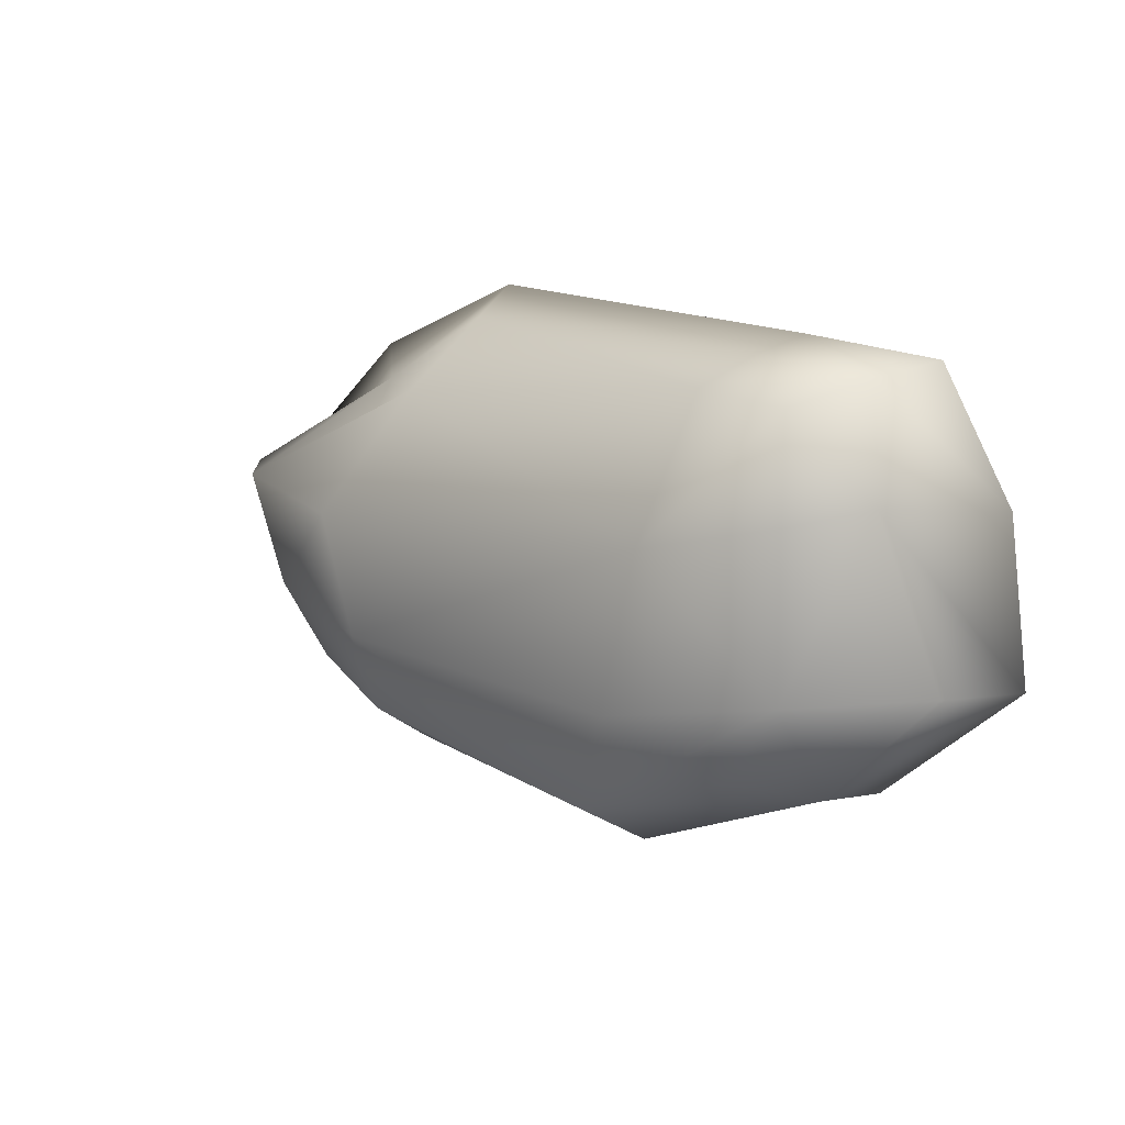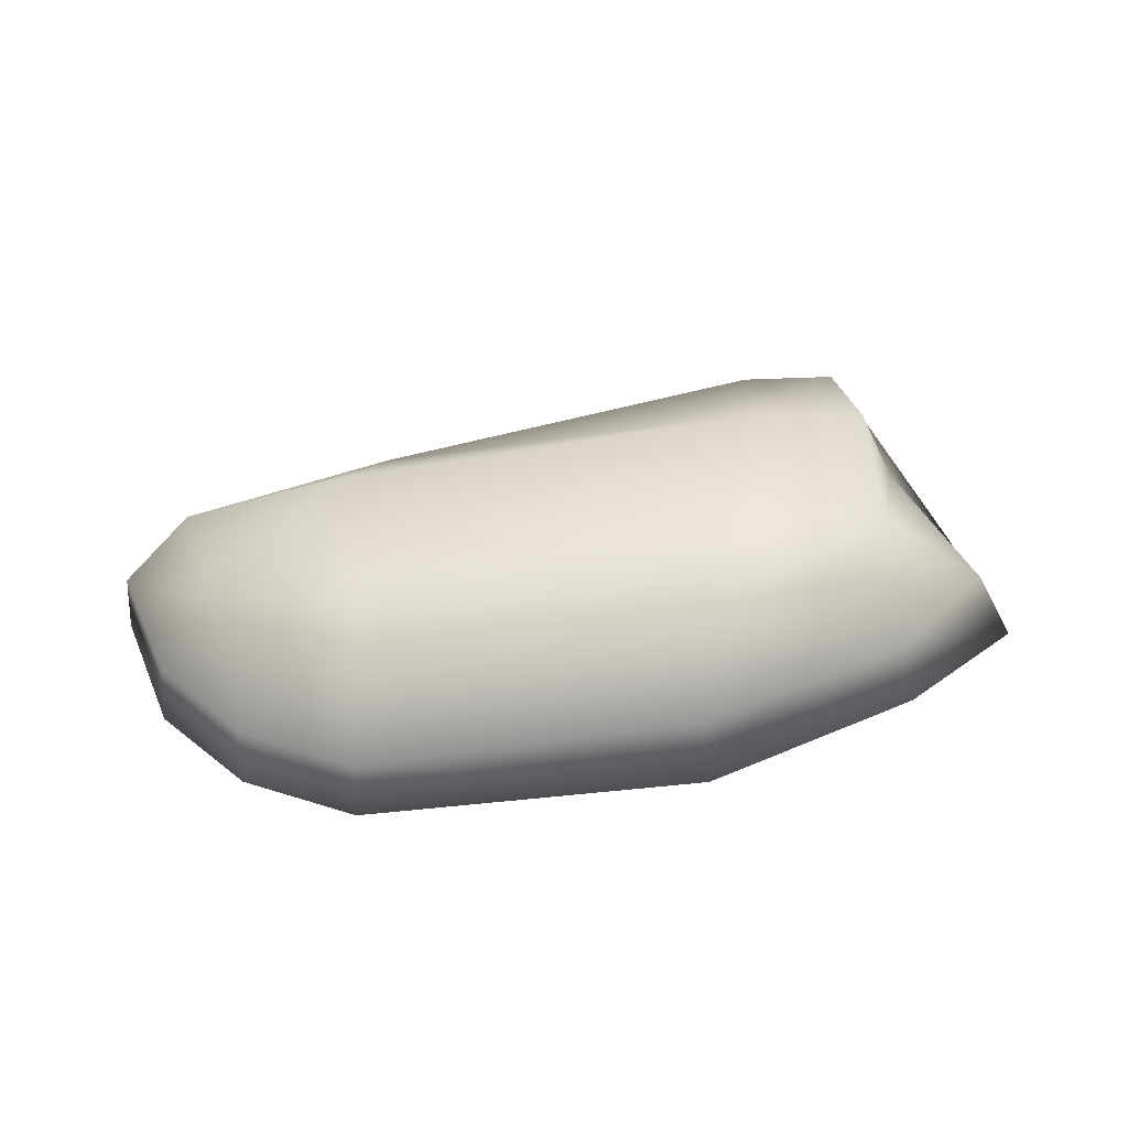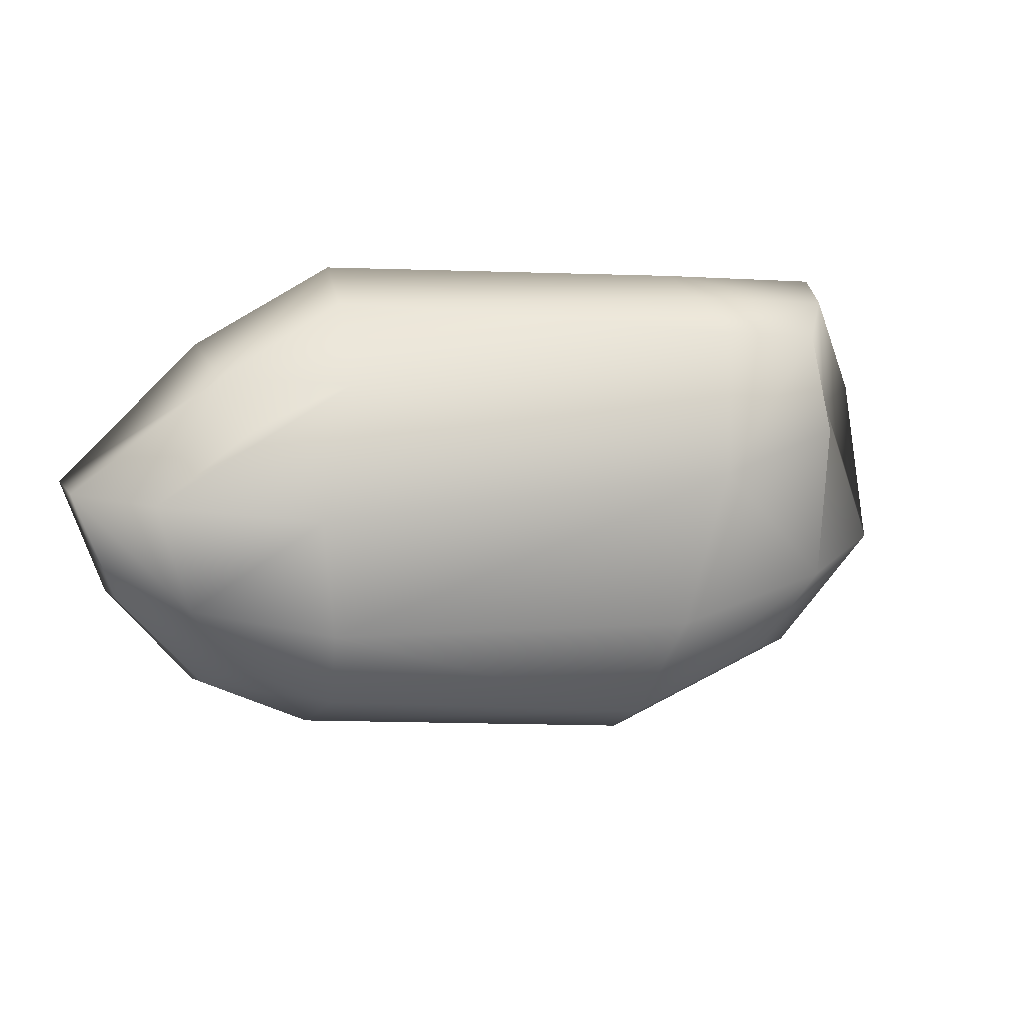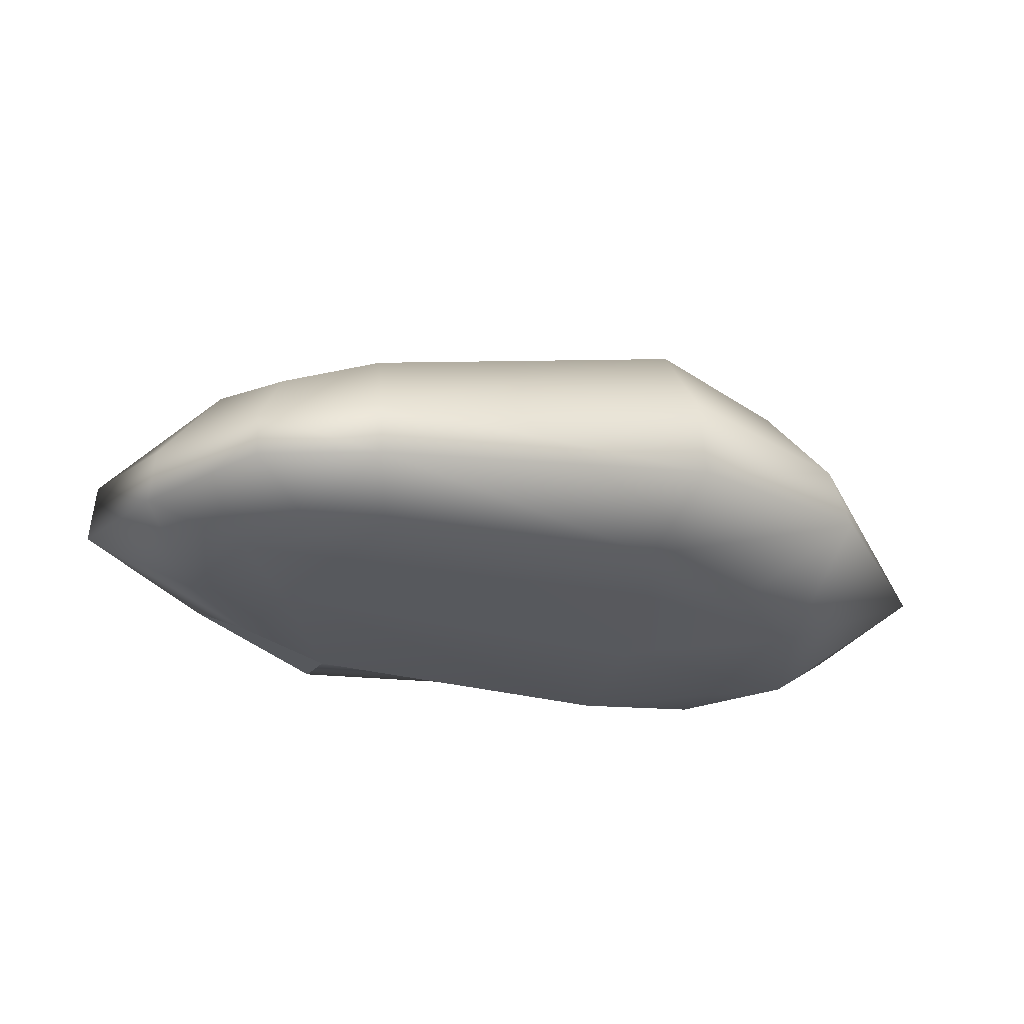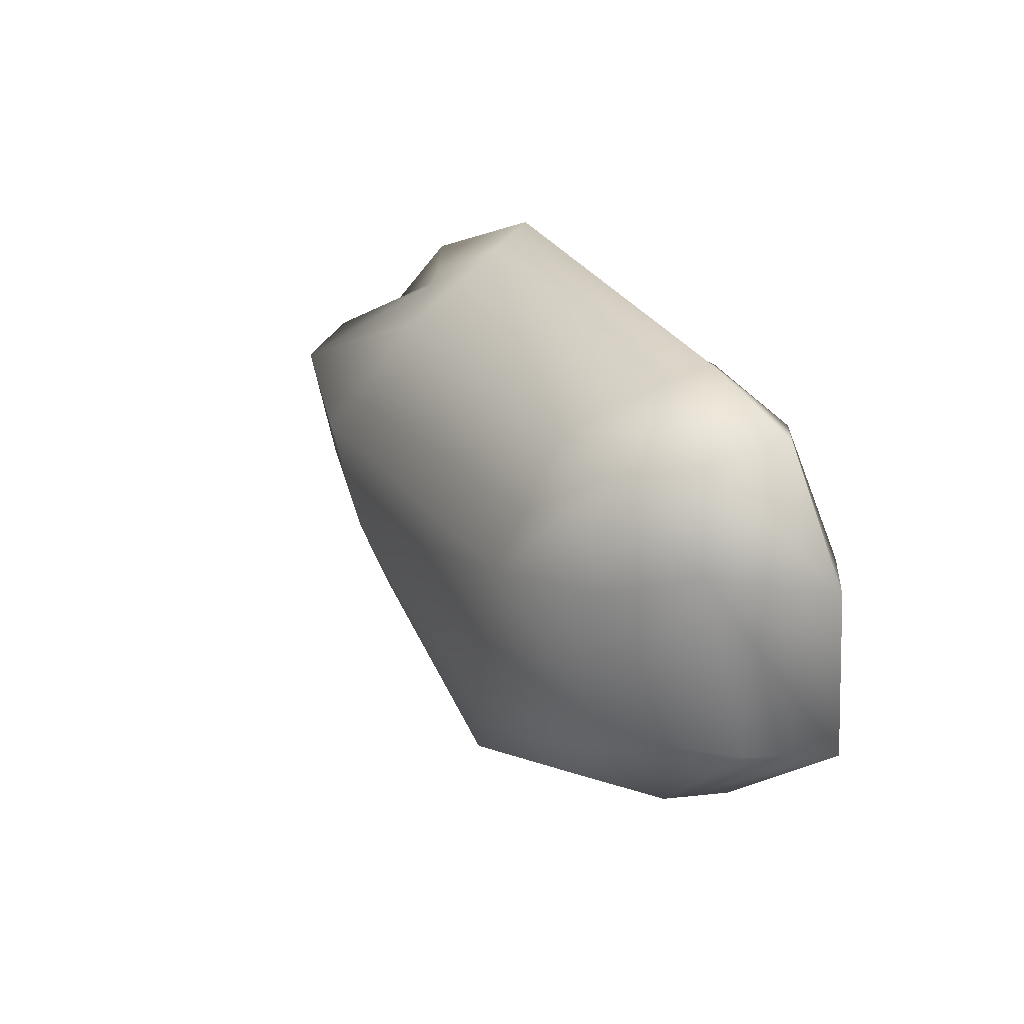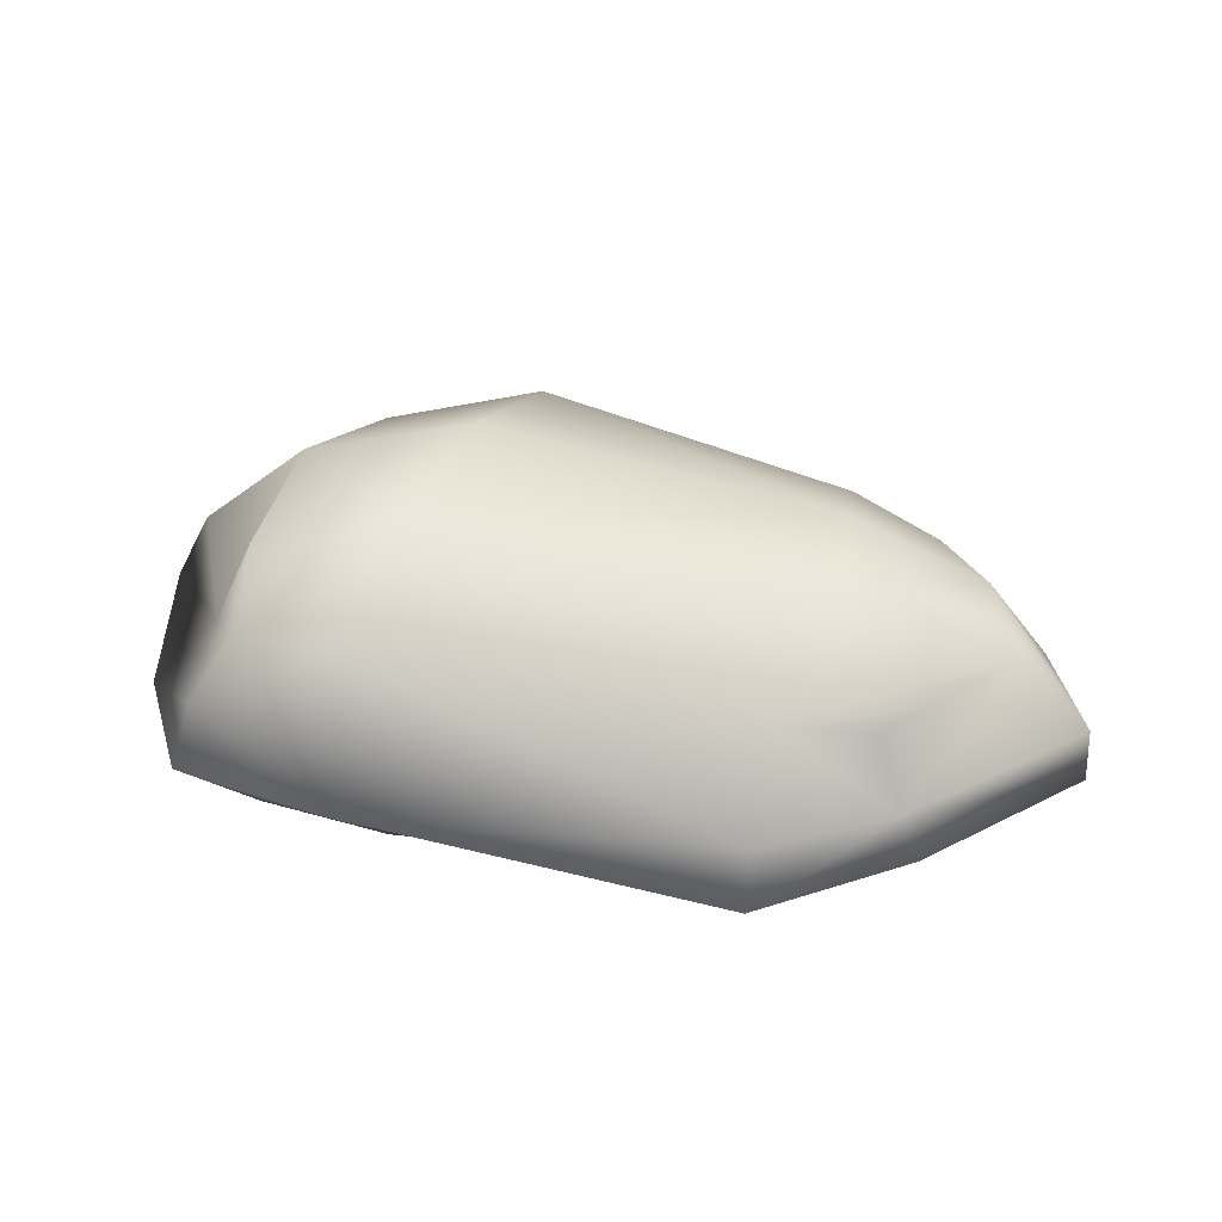
<metadata>
{"format":"obj","ext":"obj","renderer":"f3d","projection":"perspective","resolution":1024,"background":"white","views":[{"elev":12.0,"azim":-141.4,"up":"+Z"},{"elev":42.0,"azim":175.4,"up":"+Y"},{"elev":15.8,"azim":161.2,"up":"+Z"},{"elev":-30.0,"azim":159.7,"up":"+Y"},{"elev":27.7,"azim":-121.6,"up":"+Z"},{"elev":39.8,"azim":10.1,"up":"+Y"}]}
</metadata>
<code>
g default
v -8.497 0.4875 14.08
v 17.42 0.4165 12.52
v -8.759 9.803 13.8
v 17.47 5.343 10.41
v -6.398 10.04 -1.747
v 19.2 6.958 -1.055
v -5.847 0.7163 -0.3461
v 17.36 0.04926 -0.1662
v -11.82 3.005 15.28
v 19.72 1.486 13.66
v -9.399 10.84 9.304
v 22.93 8.05 7.643
v -10.05 3.833 -2.979
v 20.61 1.335 -3.247
v -11.78 0.06979 8.941
v 21.29 -0.1342 7.735
v 26.47 1.388 7.453
v -14.8 2.275 9.344
v -2.723 0.09054 14.69
v 12.85 -0.1781 13.94
v -4.509 9.567 14.22
v 13.34 7.019 12.44
v 0.4354 10.82 -4.018
v 15.01 7.89 -2.79
v 1.01 0.1972 -2.621
v 13.98 -0.2018 -1.436
v -10.79 6.469 14.8
v 18.78 2.439 12.15
v -9.188 10.57 1.987
v 21.51 7.506 2.339
v -9.219 6.83 -2.699
v 20.55 3.85 -2.549
v -9.571 0.09665 3.051
v 19.82 -0.3087 2.387
v 12.92 0.4536 16.87
v -4.612 1.709 15.75
v 15.82 10.47 6.896
v -3.411 12.21 7.97
v 15.5 1.159 -5.534
v -0.2773 2.958 -6.406
v 16.43 -0.01541 7.618
v -2.199 0.1469 7.662
v 24.56 0.7178 1.622
v 26.27 4.314 7.553
v -11.21 6.746 9.664
v -15.93 2.693 2.137
v 12.92 2.731 15.46
v -4.559 5.471 15.23
v 15.15 9.33 0.97
v -1.505 11.98 0.6644
v 15.46 3.971 -5.17
v 0.0247 6.756 -6.393
v 15.16 -0.2953 2.107
v -0.5021 0.1736 1.308
v 24.35 3.595 1.973
v -14.09 6.344 2.297
g Rocks:JC_Rocks_Natural_H
f 10 35 20 2
f 20 35 36 19
f 28 4 22 47
f 35 10 28 47
f 21 3 27 48
f 27 9 36 48
f 47 48 36 35
f 21 48 47 22
f 1 19 36 9
f 12 37 22 4
f 22 37 38 21
f 30 6 24 49
f 37 12 30 49
f 23 5 29 50
f 29 11 38 50
f 49 50 38 37
f 23 50 49 24
f 3 21 38 11
f 24 6 32 51
f 32 14 39 51
f 51 39 40 52
f 23 24 51 52
f 8 26 39 14
f 13 40 25 7
f 25 40 39 26
f 31 5 23 52
f 40 13 31 52
f 26 8 34 53
f 34 16 41 53
f 53 41 42 54
f 25 26 53 54
f 2 20 41 16
f 15 42 19 1
f 41 20 19 42
f 33 7 25 54
f 42 15 33 54
f 8 14 43 34
f 16 34 43 17
f 32 6 30 55
f 30 12 44 55
f 44 17 43 55
f 43 14 32 55
f 12 4 28 44
f 17 44 28 10
f 17 10 2 16
f 18 15 1 9
f 3 11 45 27
f 18 9 27 45
f 29 5 31 56
f 31 13 46 56
f 46 18 45 56
f 45 11 29 56
f 13 7 33 46
f 15 18 46 33

</code>
